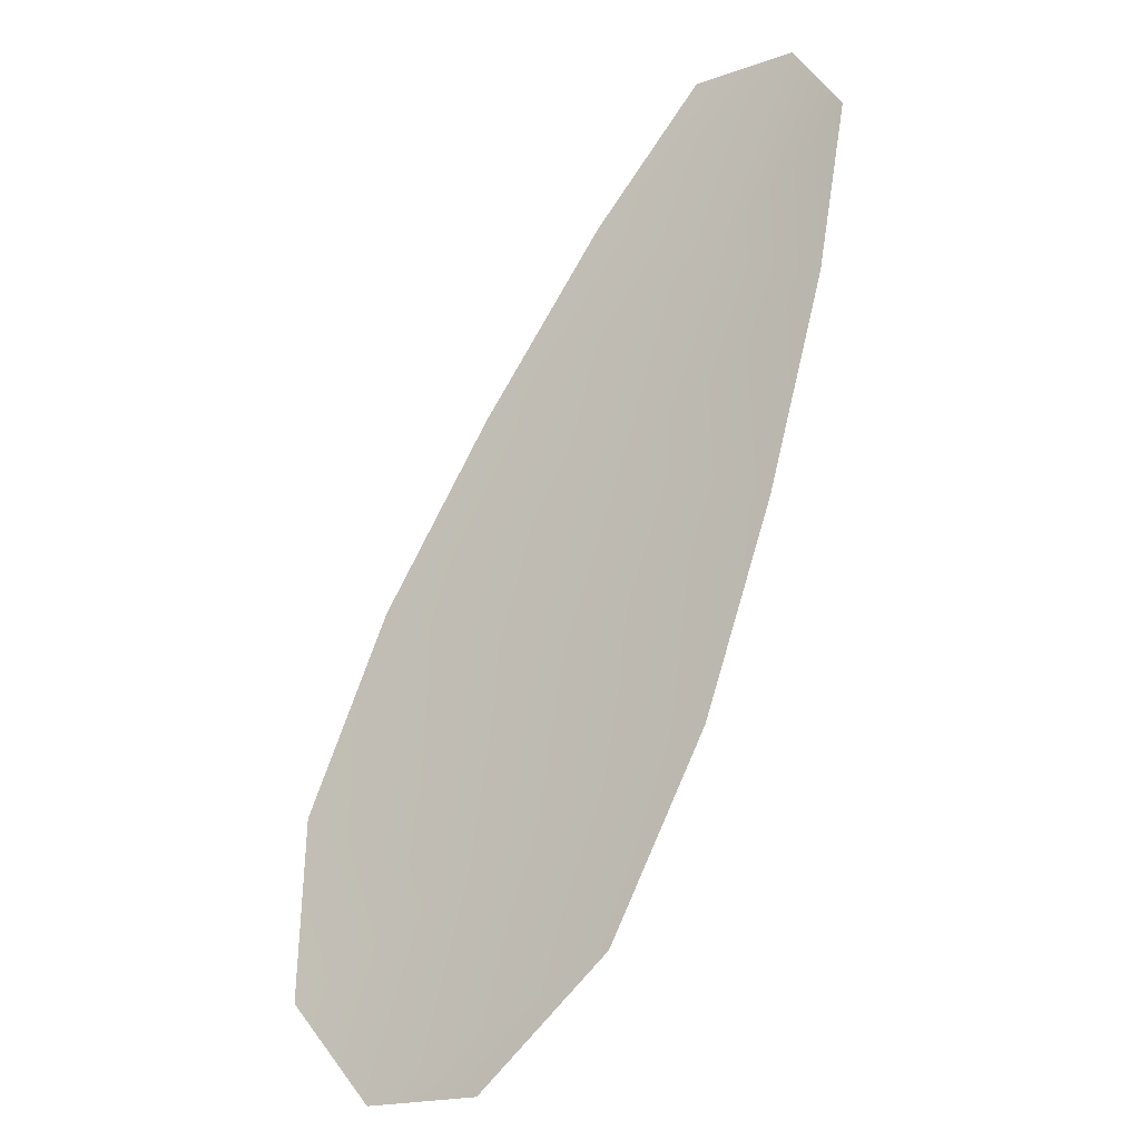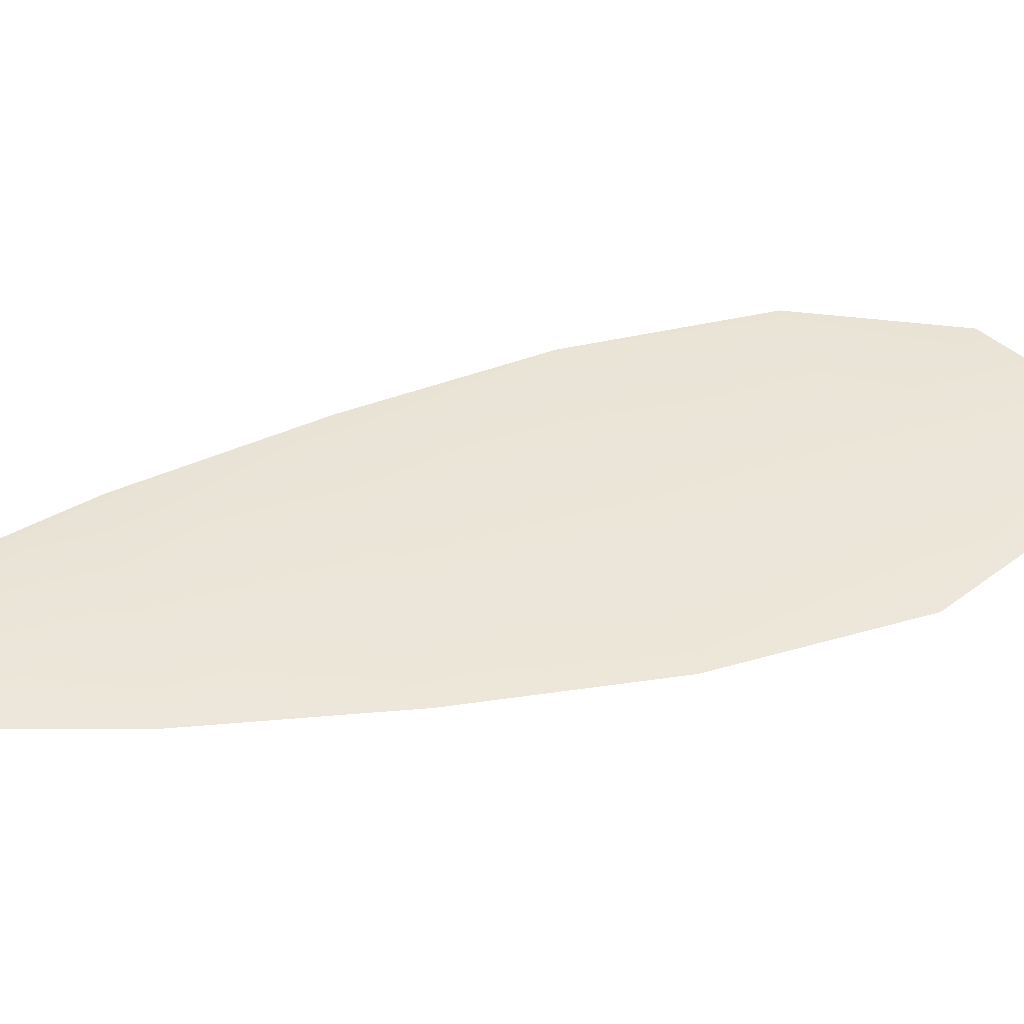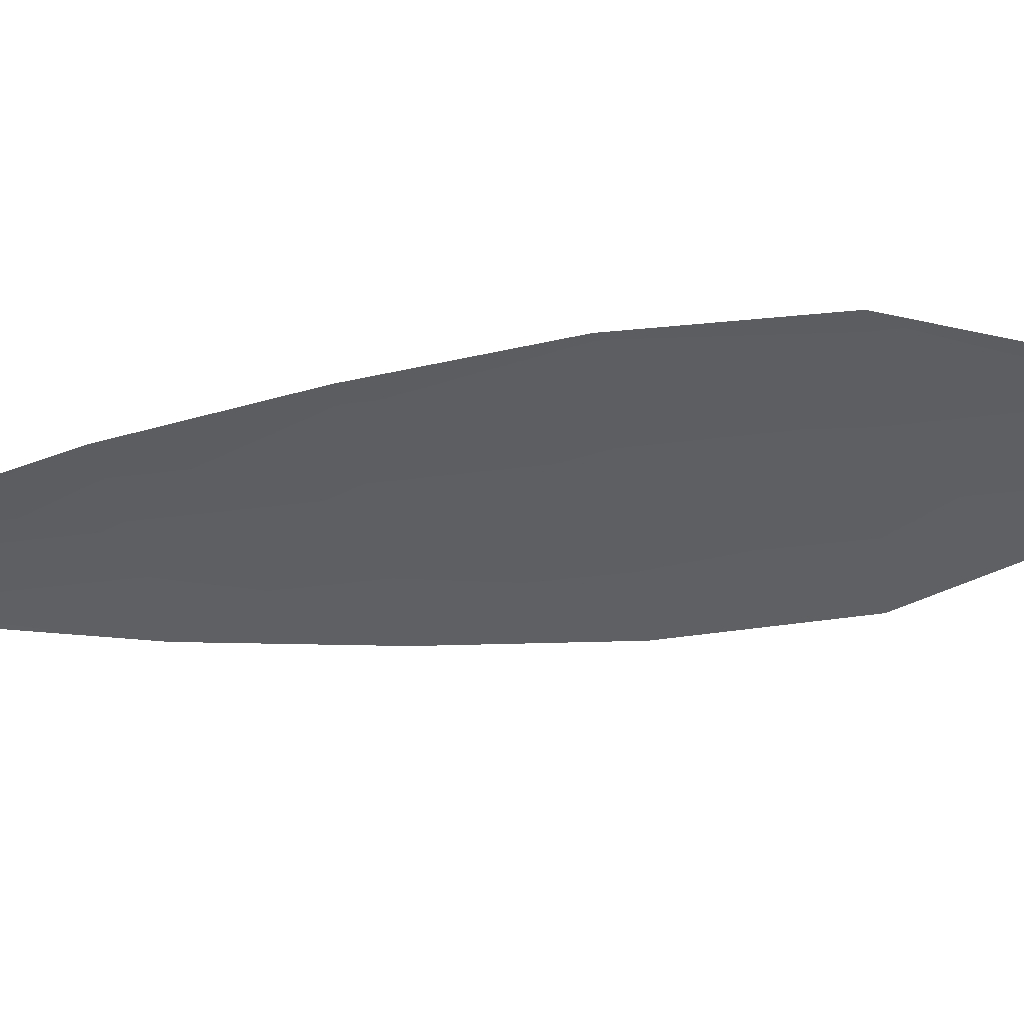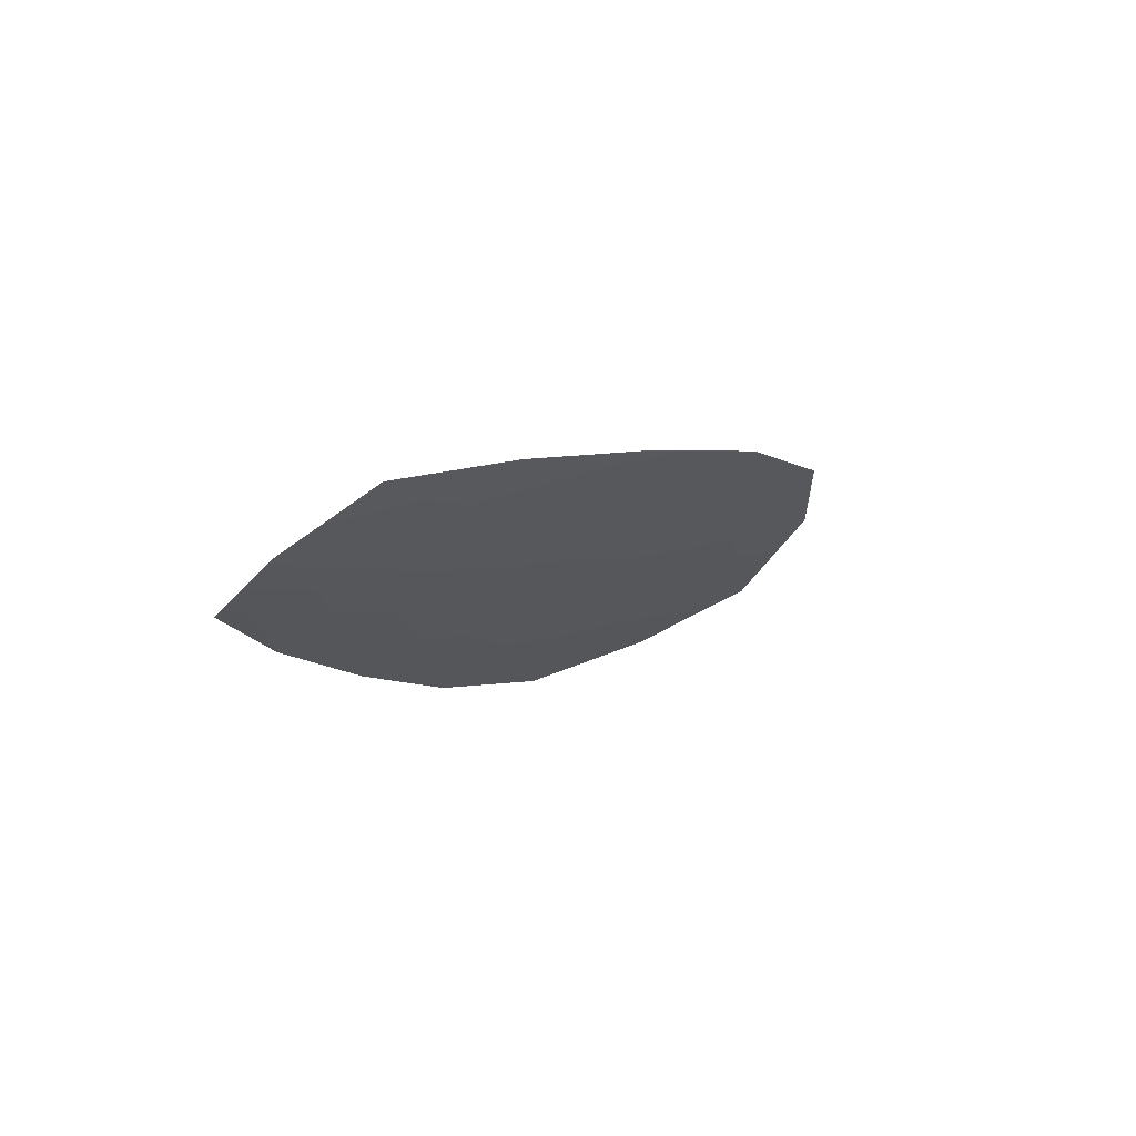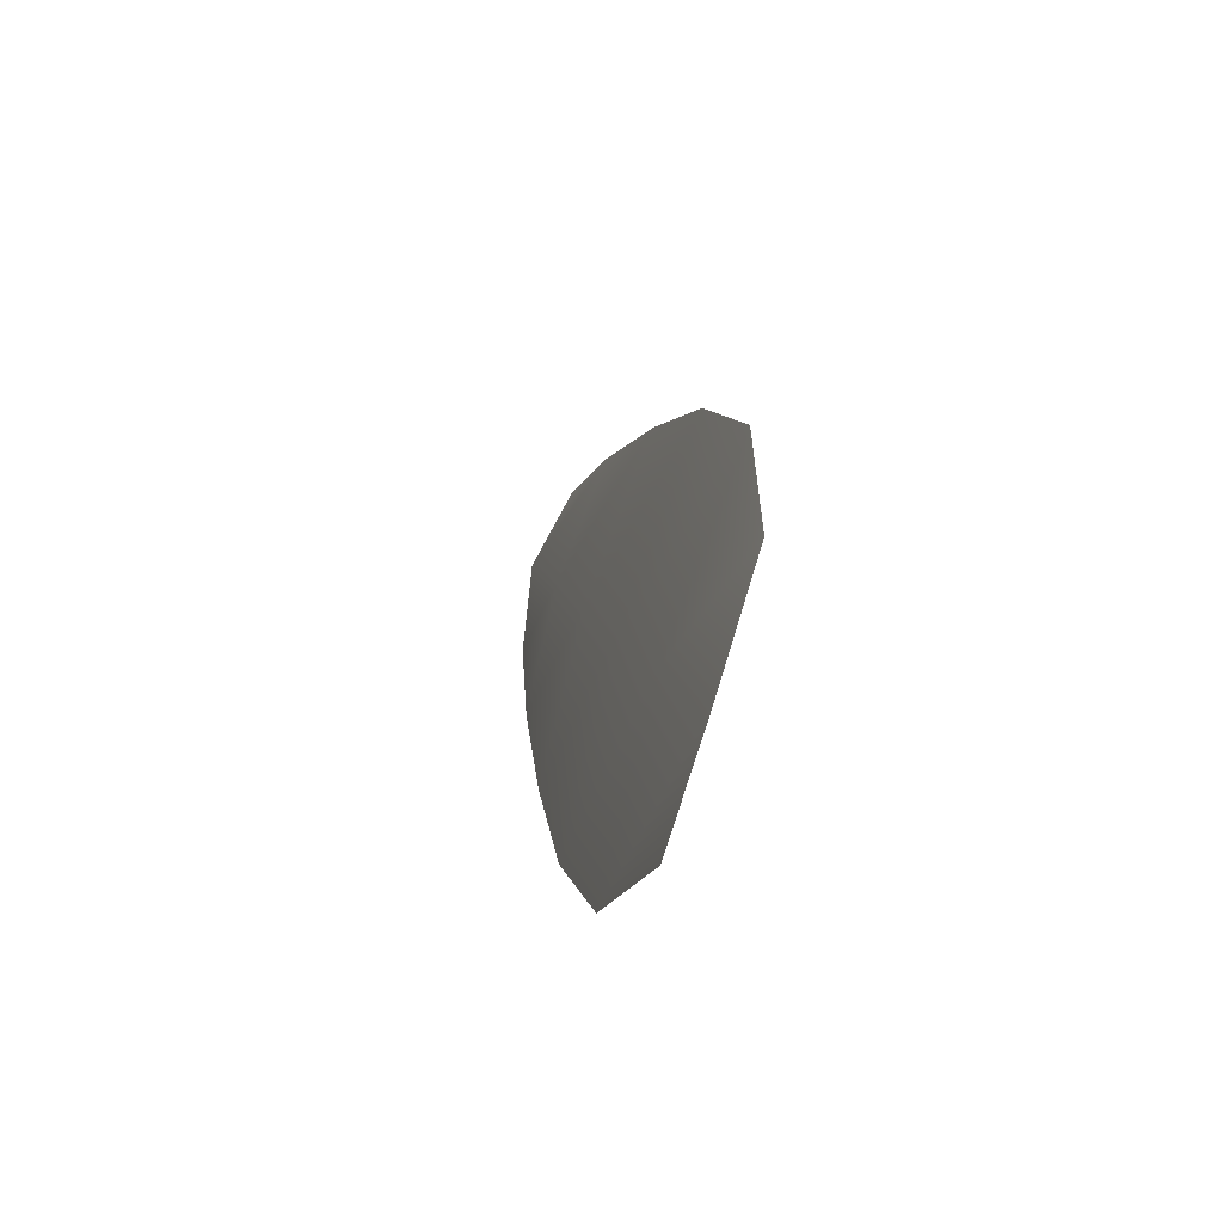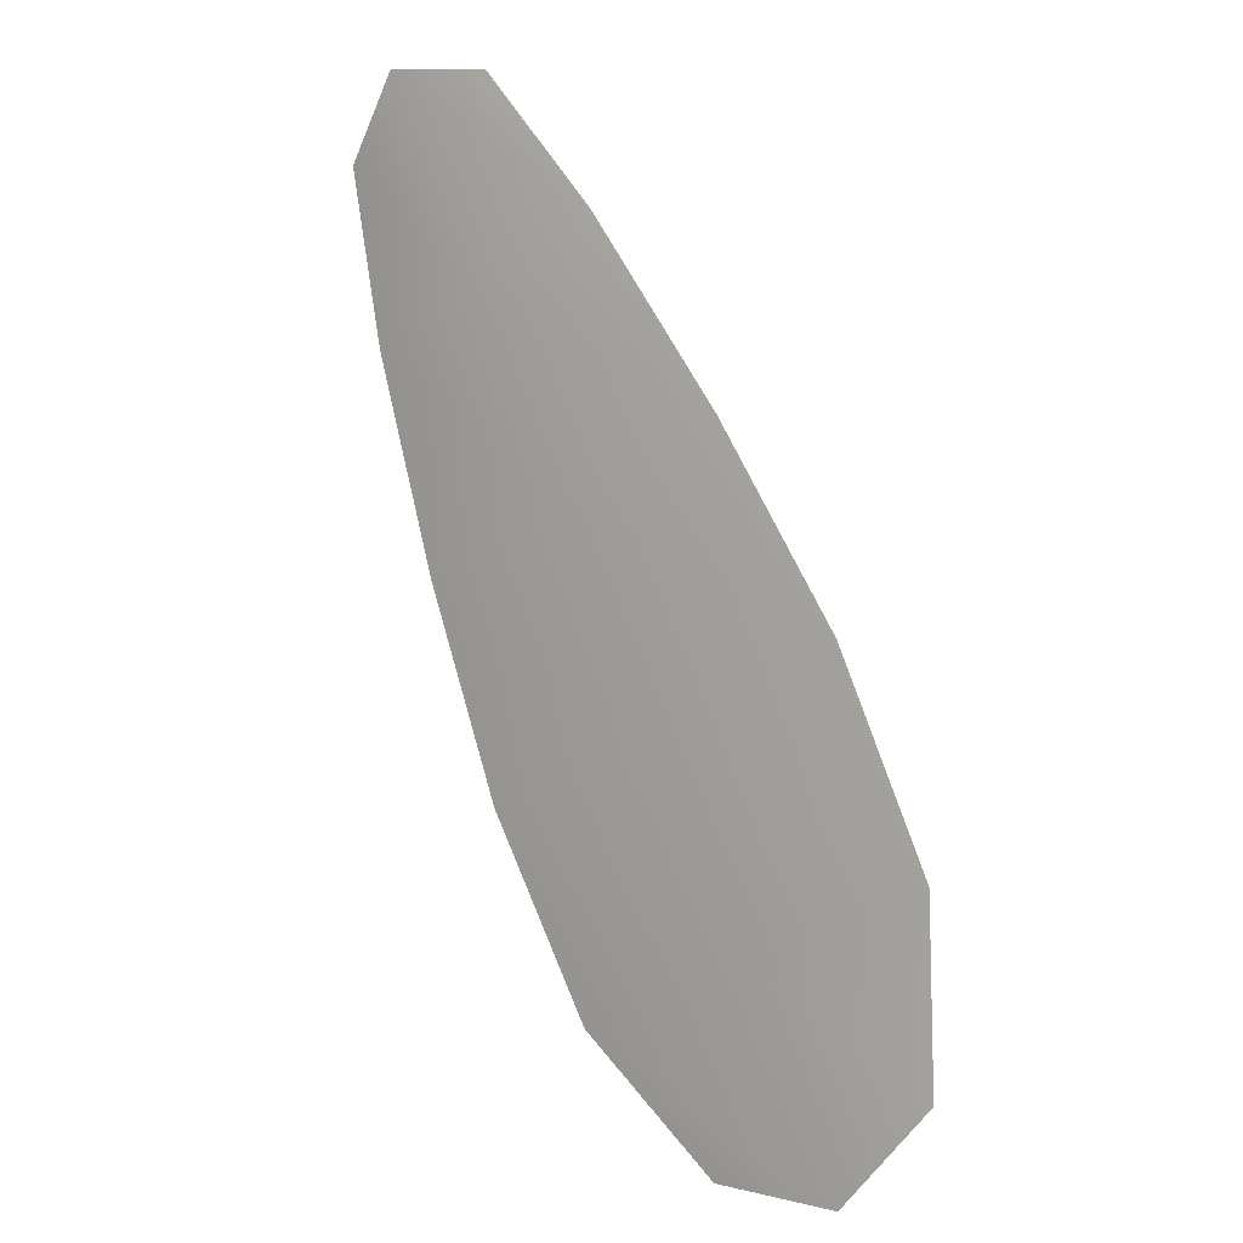
<metadata>
{"format":"obj","ext":"obj","renderer":"f3d","projection":"perspective","resolution":1024,"background":"white","views":[{"elev":-22.5,"azim":-146.3,"up":"+Y"},{"elev":46.3,"azim":-79.1,"up":"+Z"},{"elev":-40.1,"azim":-54.6,"up":"+Z"},{"elev":73.6,"azim":-31.6,"up":"+Y"},{"elev":-58.1,"azim":70.7,"up":"+Y"},{"elev":6.9,"azim":36.3,"up":"+Y"}]}
</metadata>
<code>
o feather_flight_secondary_011
v 0.1268 0.09794 0.03616
v 0.1221 0.09556 0.03617
v 0.1408 0.0724 0.03634
v 0.1344 0.06916 0.03637
v 0.1238 0.09807 0.03648
v 0.1383 0.06933 0.03669
v 0.1303 0.09419 0.03618
v 0.1343 0.08901 0.03622
v 0.1379 0.08363 0.03626
v 0.1406 0.0778 0.0363
v 0.1302 0.07255 0.03634
v 0.1271 0.07818 0.0363
v 0.1249 0.08425 0.03626
v 0.123 0.09052 0.03621
v 0.1267 0.09235 0.03652
v 0.1296 0.08662 0.03656
v 0.1325 0.0809 0.0366
v 0.1354 0.07517 0.03664
f 18 10 3 6
f 11 18 6 4
f 5 1 7 15
f 15 7 8 16
f 16 8 9 17
f 17 9 10 18
f 2 5 15 14
f 14 15 16 13
f 13 16 17 12
f 12 17 18 11

</code>
